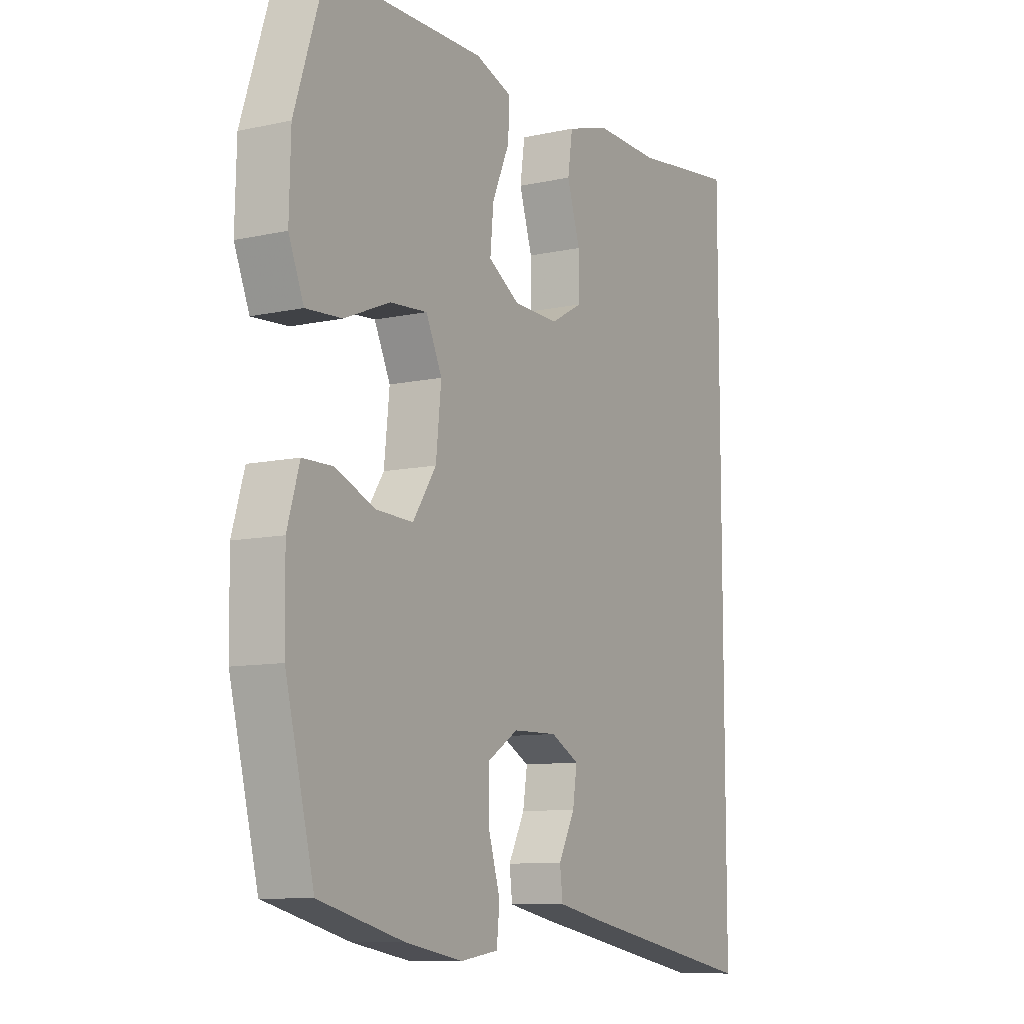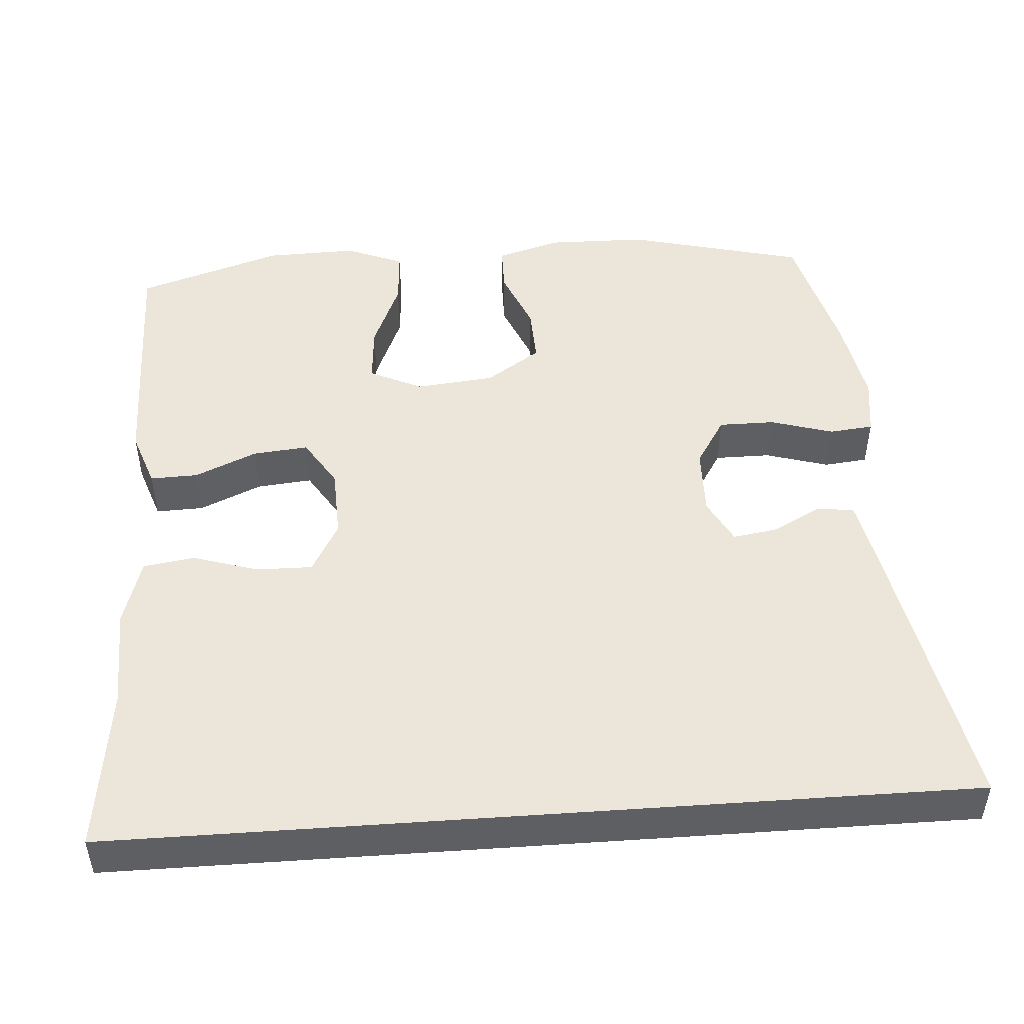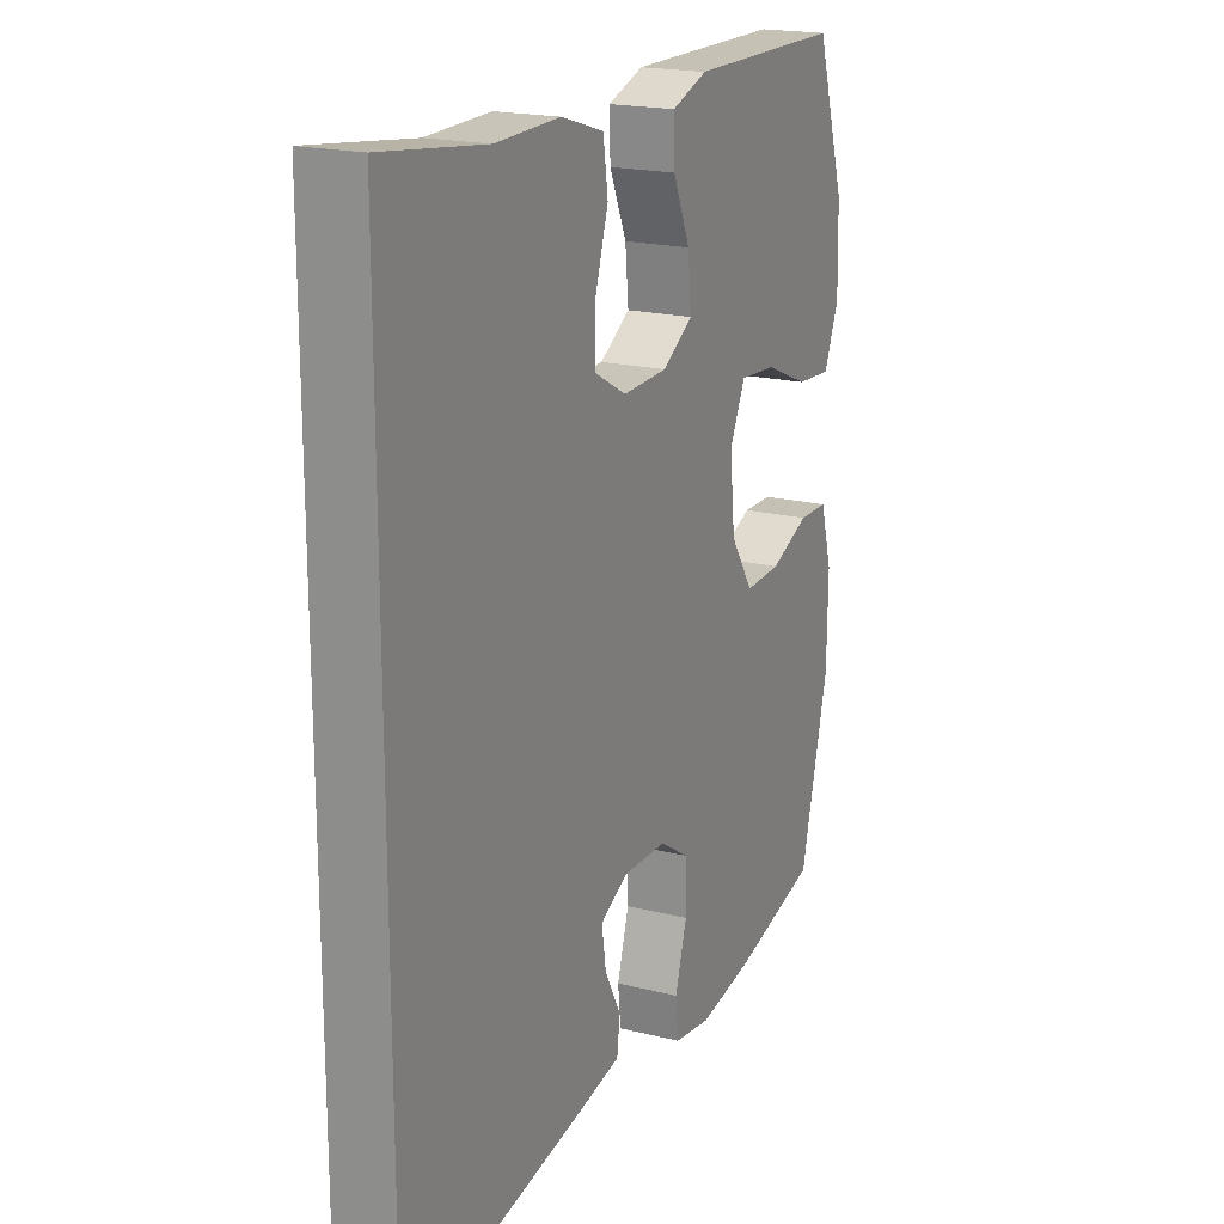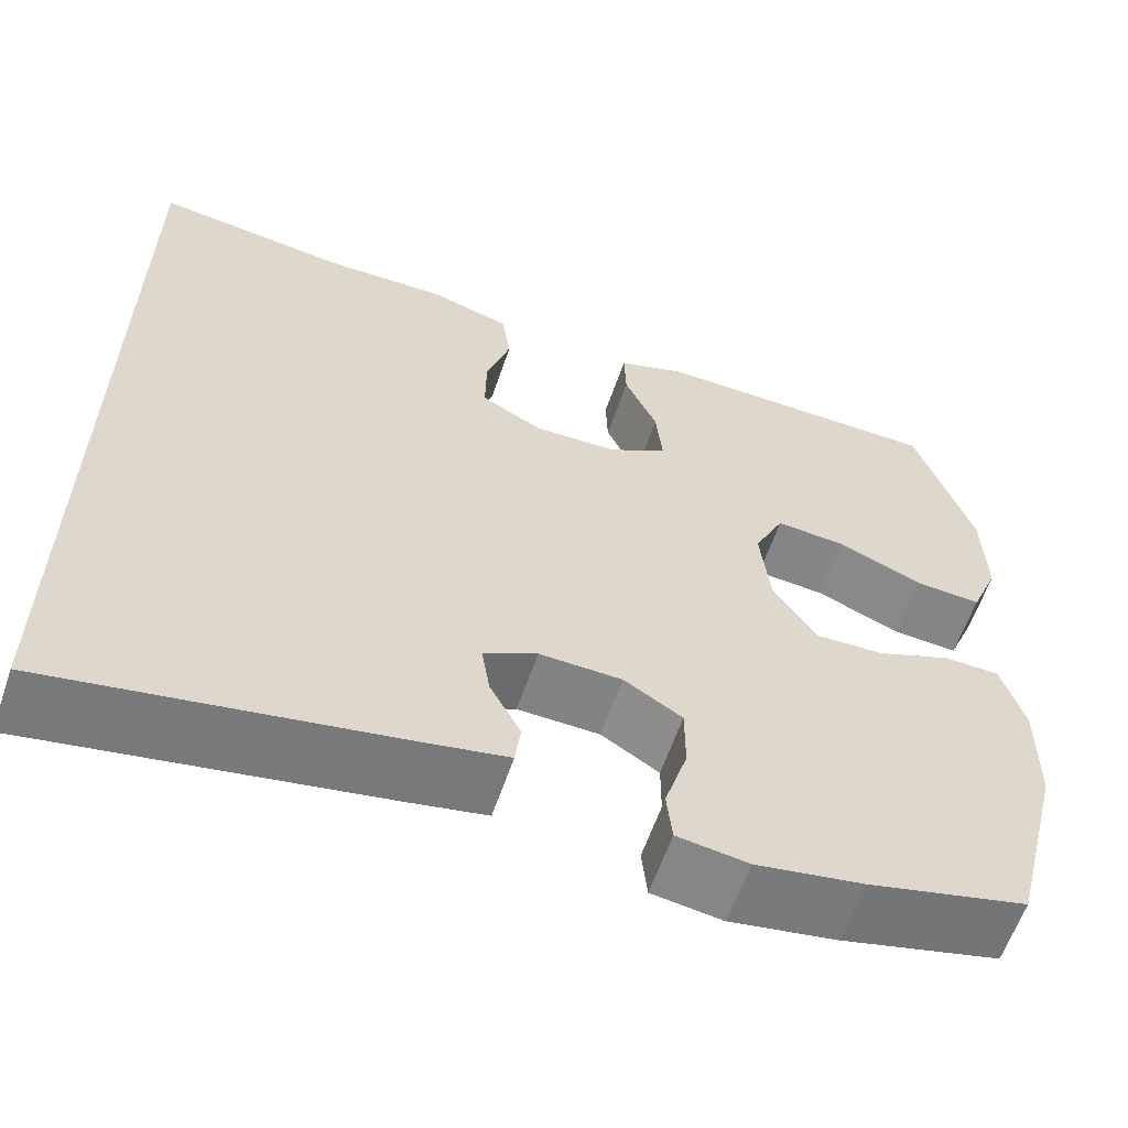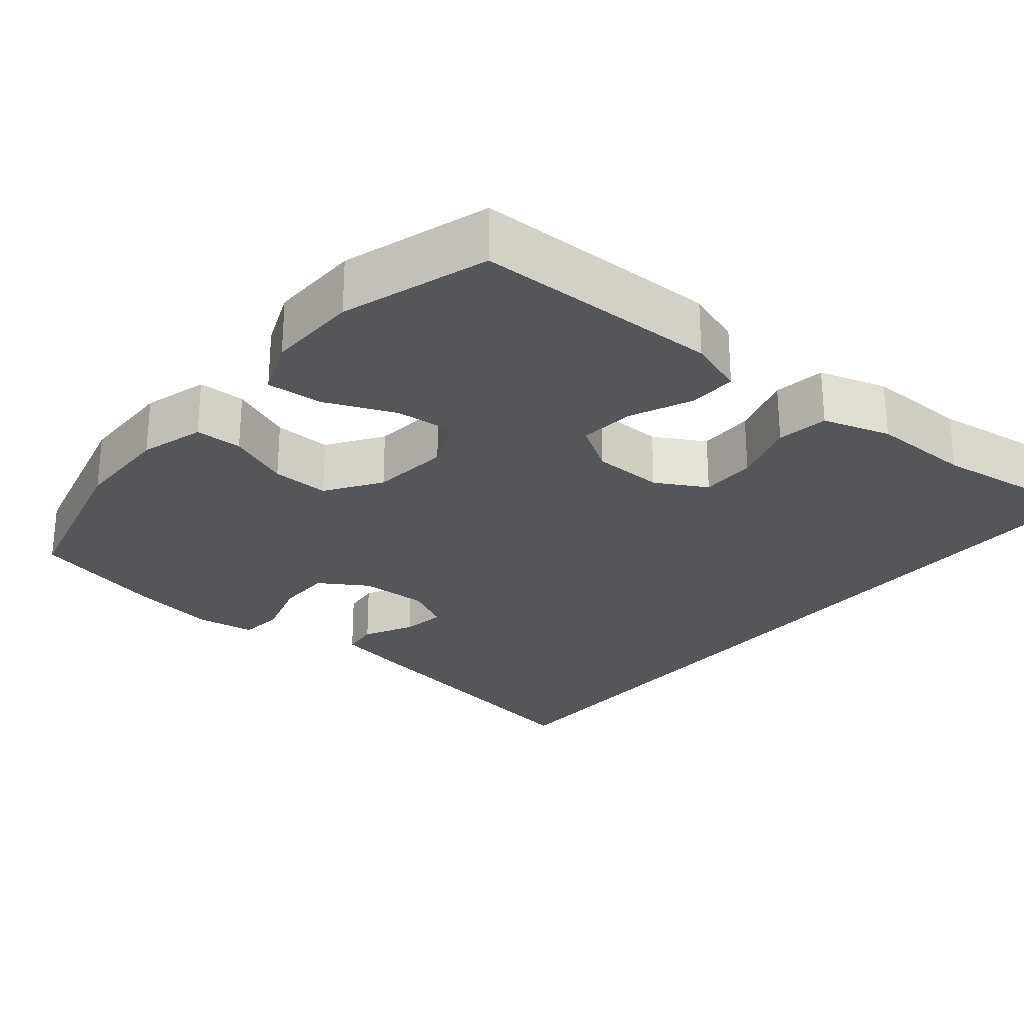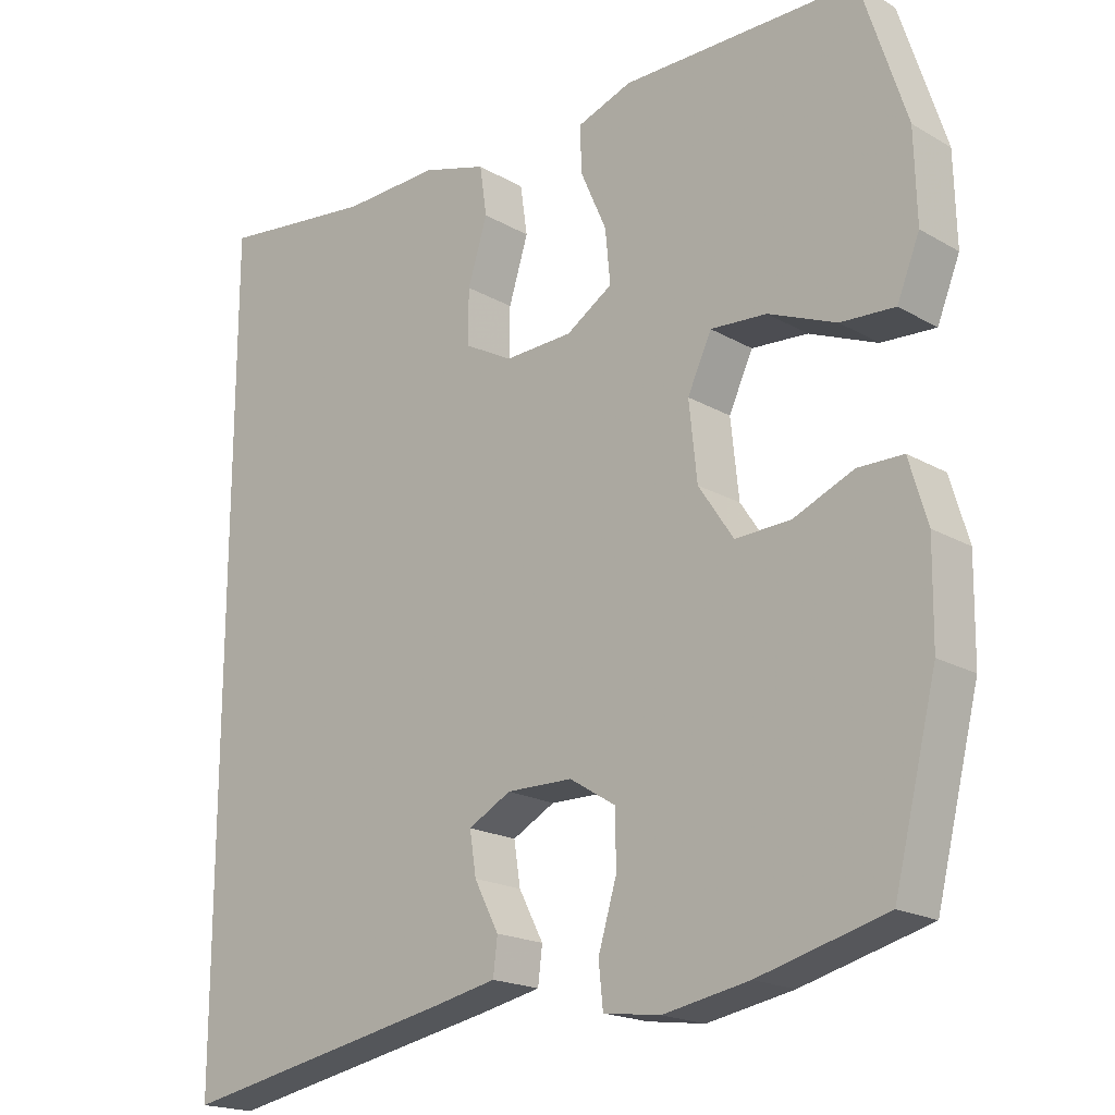
<metadata>
{"format":"obj","ext":"obj","renderer":"f3d","projection":"perspective","resolution":1024,"background":"white","views":[{"elev":-9.7,"azim":-60.3,"up":"+Z"},{"elev":48.4,"azim":85.9,"up":"+Y"},{"elev":19.2,"azim":115.2,"up":"+Z"},{"elev":-60.9,"azim":161.1,"up":"+Z"},{"elev":-26.1,"azim":-39.4,"up":"+Y"},{"elev":-19.3,"azim":-137.0,"up":"+Z"}]}
</metadata>
<code>
v -0.5 0.07 -0.5
v -0.559 0.07 -0.265
v -0.561 0.07 -0.134
v -0.536 0.07 -0.049
v -0.474 0.07 -0.048
v -0.392 0.07 -0.082
v -0.316 0.07 -0.085
v -0.268 0.07 -0.013
v -0.257 0.07 0.091
v -0.29 0.07 0.161
v -0.367 0.07 0.155
v -0.46 0.07 0.116
v -0.534 0.07 0.111
v -0.565 0.07 0.187
v -0.562 0.07 0.308
v -0.5 0.07 0.5
v -0.295 0.07 0.502
v -0.176 0.07 0.503
v -0.101 0.07 0.477
v -0.103 0.07 0.414
v -0.139 0.07 0.332
v -0.146 0.07 0.259
v -0.082 0.07 0.219
v 0.012 0.07 0.216
v 0.079 0.07 0.253
v 0.078 0.07 0.327
v 0.051 0.07 0.413
v 0.061 0.07 0.481
v 0.15 0.07 0.508
v 0.284 0.07 0.505
v 0.5 0.07 0.533
v 0.5 0.07 -0.59
v 0.118 0.07 -0.519
v 0.029 0.07 -0.501
v 0.023 0.07 -0.452
v 0.057 0.07 -0.387
v 0.066 0.07 -0.329
v 0.007 0.07 -0.298
v -0.084 0.07 -0.3
v -0.148 0.07 -0.34
v -0.148 0.07 -0.414
v -0.123 0.07 -0.497
v -0.129 0.07 -0.555
v -0.207 0.07 -0.566
v -0.325 0.07 -0.545
v -0.5 0 -0.5
v -0.559 0 -0.265
v -0.561 0 -0.134
v -0.536 0 -0.049
v -0.474 0 -0.048
v -0.392 0 -0.082
v -0.316 0 -0.085
v -0.268 0 -0.013
v -0.257 0 0.091
v -0.29 0 0.161
v -0.367 0 0.155
v -0.46 0 0.116
v -0.534 0 0.111
v -0.565 0 0.187
v -0.562 0 0.308
v -0.5 0 0.5
v -0.295 0 0.502
v -0.176 0 0.503
v -0.101 0 0.477
v -0.103 0 0.414
v -0.139 0 0.332
v -0.146 0 0.259
v -0.082 0 0.219
v 0.012 0 0.216
v 0.079 0 0.253
v 0.078 0 0.327
v 0.051 0 0.413
v 0.061 0 0.481
v 0.15 0 0.508
v 0.284 0 0.505
v 0.5 0 0.533
v 0.5 0 -0.59
v 0.118 0 -0.519
v 0.029 0 -0.501
v 0.023 0 -0.452
v 0.057 0 -0.387
v 0.066 0 -0.329
v 0.007 0 -0.298
v -0.084 0 -0.3
v -0.148 0 -0.34
v -0.148 0 -0.414
v -0.123 0 -0.497
v -0.129 0 -0.555
v -0.207 0 -0.566
v -0.325 0 -0.545
f 4 5 6
f 3 4 6
f 2 3 6
f 1 2 6
f 45 1 6
f 44 45 6
f 43 44 6
f 42 43 6
f 41 42 6
f 40 41 6 7
f 39 40 7 8
f 38 39 8 9
f 37 38 9 10
f 34 35 36
f 33 34 36
f 32 33 36
f 32 36 37
f 31 32 37
f 30 31 37
f 28 29 30
f 27 28 30
f 26 27 30
f 25 26 30
f 25 30 37
f 24 25 37
f 23 24 37 10
f 19 20 21
f 18 19 21
f 17 18 21
f 16 17 21
f 15 16 21
f 14 15 21
f 13 14 21
f 12 13 21
f 11 12 21
f 11 21 22
f 10 11 22 23
f 51 50 49
f 51 49 48
f 51 48 47
f 51 47 46
f 51 46 90
f 51 90 89
f 51 89 88
f 51 88 87
f 51 87 86
f 52 51 86 85
f 53 52 85 84
f 54 53 84 83
f 55 54 83 82
f 81 80 79
f 81 79 78
f 81 78 77
f 82 81 77
f 82 77 76
f 82 76 75
f 75 74 73
f 75 73 72
f 75 72 71
f 75 71 70
f 82 75 70
f 82 70 69
f 55 82 69 68
f 66 65 64
f 66 64 63
f 66 63 62
f 66 62 61
f 66 61 60
f 66 60 59
f 66 59 58
f 66 58 57
f 66 57 56
f 67 66 56
f 68 67 56 55
f 1 46 47 2
f 2 47 48 3
f 3 48 49 4
f 4 49 50 5
f 5 50 51 6
f 6 51 52 7
f 7 52 53 8
f 8 53 54 9
f 9 54 55 10
f 10 55 56 11
f 11 56 57 12
f 12 57 58 13
f 13 58 59 14
f 14 59 60 15
f 15 60 61 16
f 16 61 62 17
f 17 62 63 18
f 18 63 64 19
f 19 64 65 20
f 20 65 66 21
f 21 66 67 22
f 22 67 68 23
f 23 68 69 24
f 24 69 70 25
f 25 70 71 26
f 26 71 72 27
f 27 72 73 28
f 28 73 74 29
f 29 74 75 30
f 30 75 76 31
f 31 76 77 32
f 32 77 78 33
f 33 78 79 34
f 34 79 80 35
f 35 80 81 36
f 36 81 82 37
f 37 82 83 38
f 38 83 84 39
f 39 84 85 40
f 40 85 86 41
f 41 86 87 42
f 42 87 88 43
f 43 88 89 44
f 44 89 90 45
f 45 90 46 1

</code>
